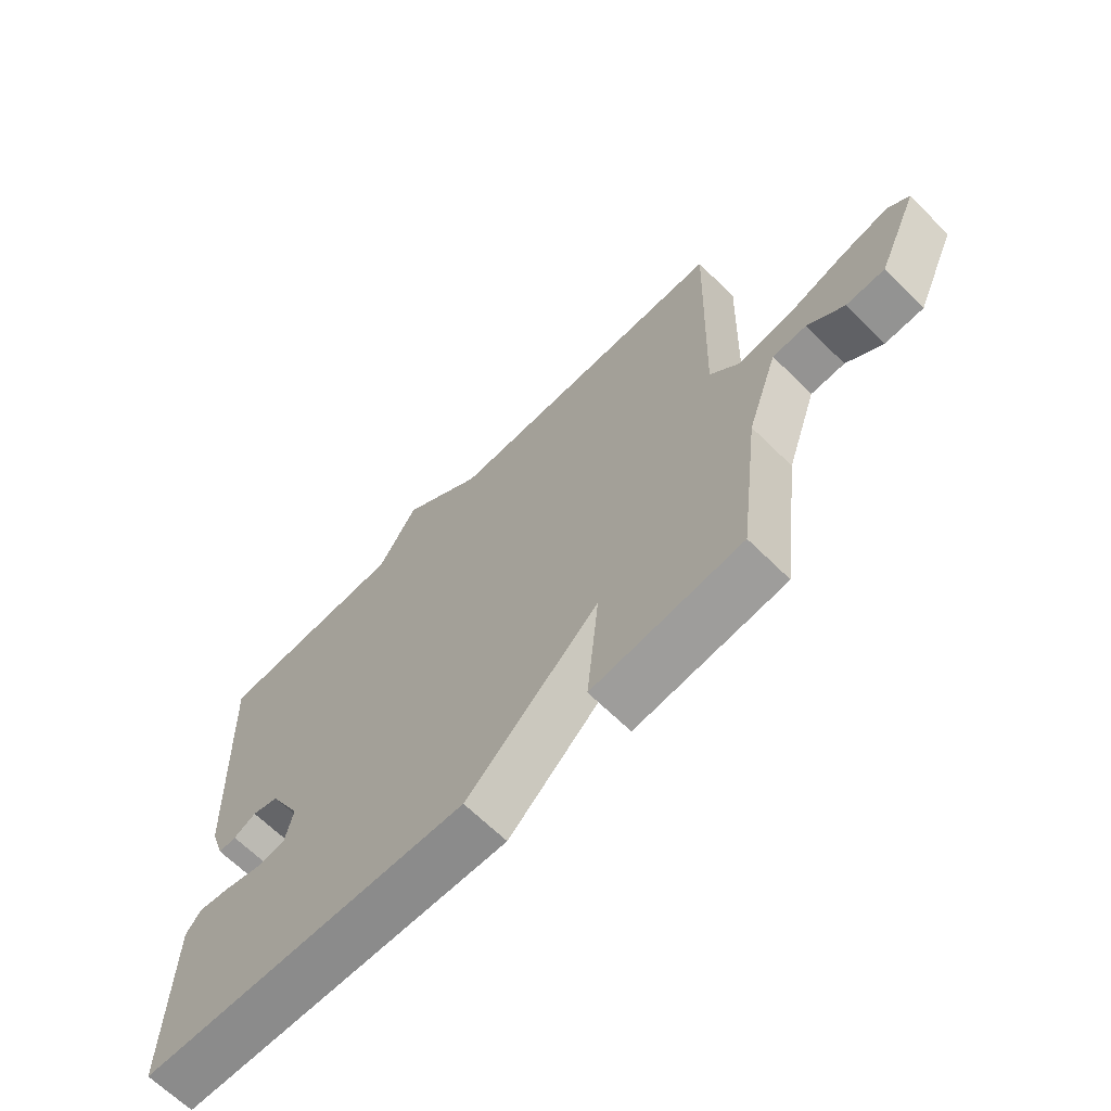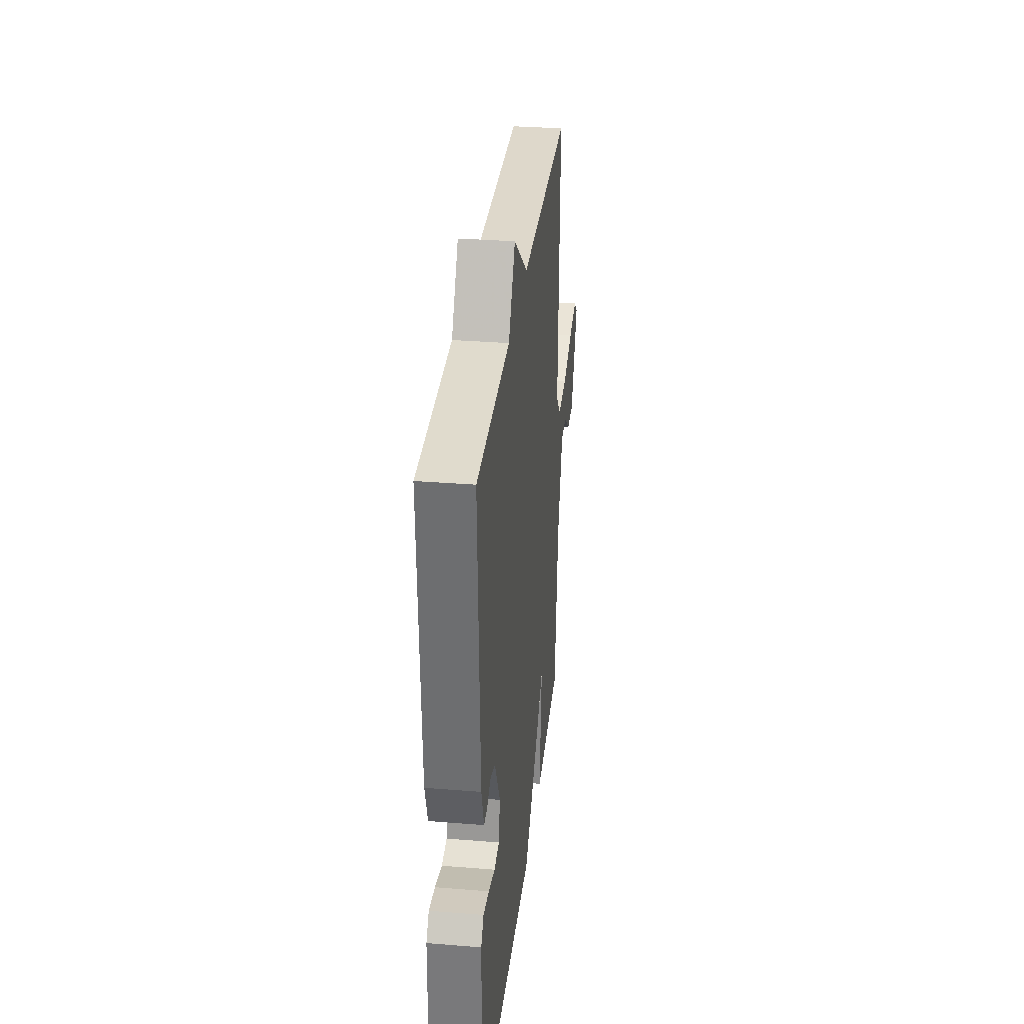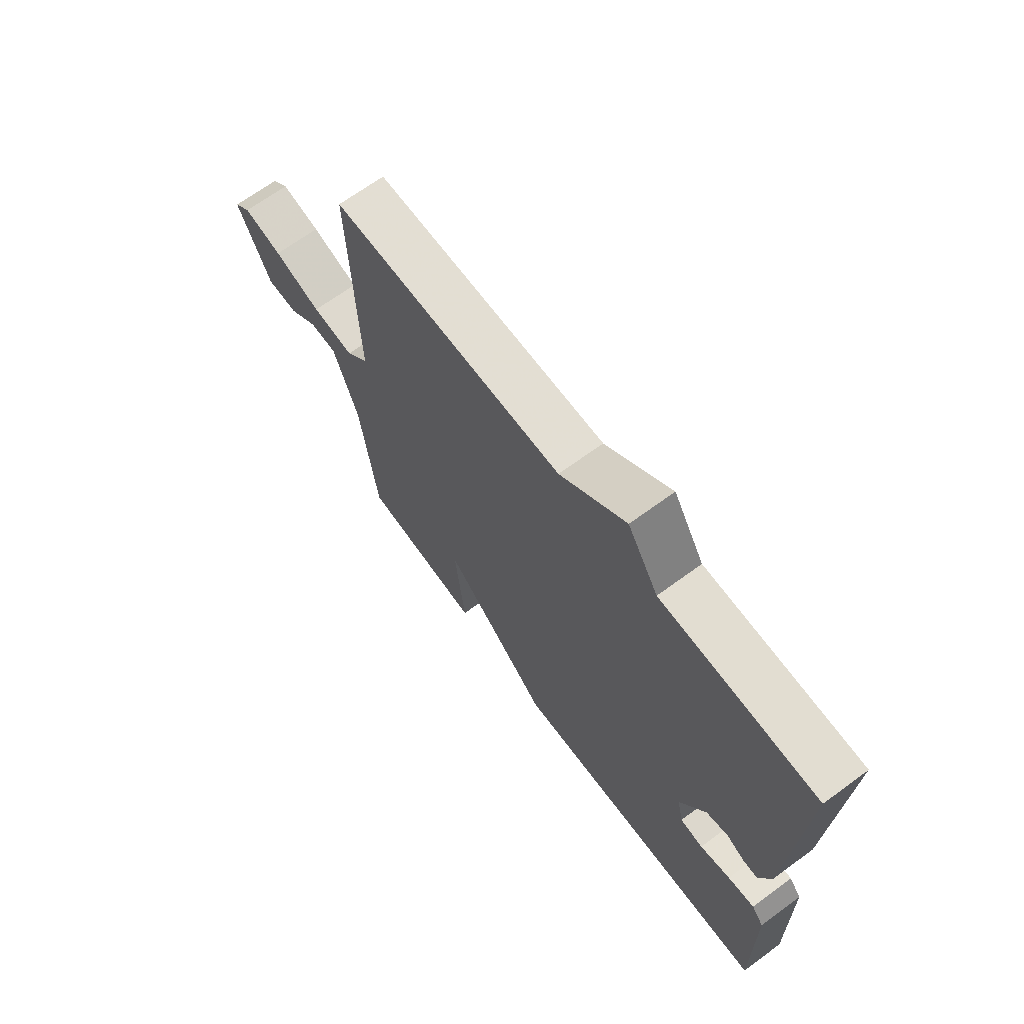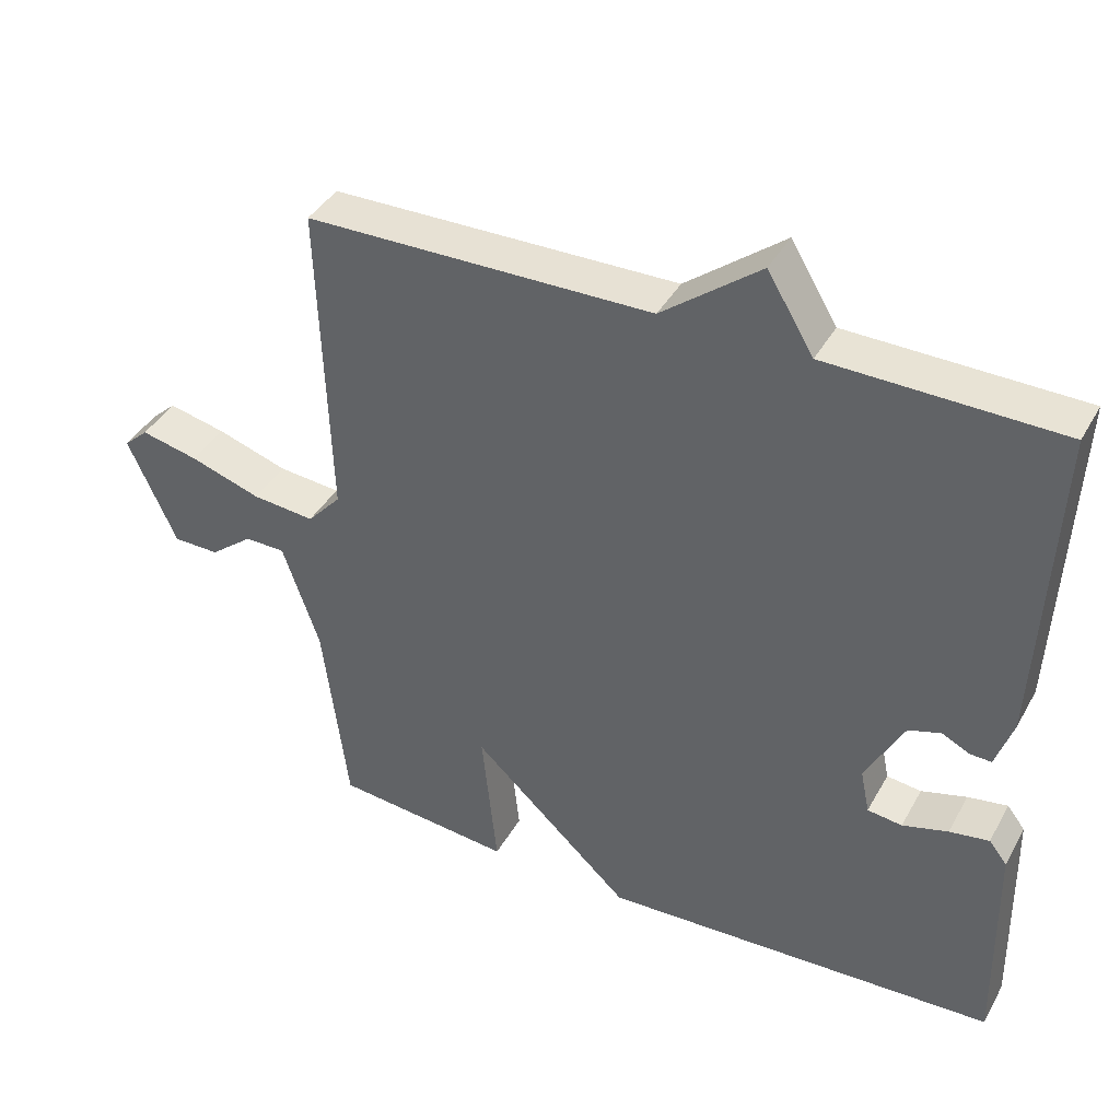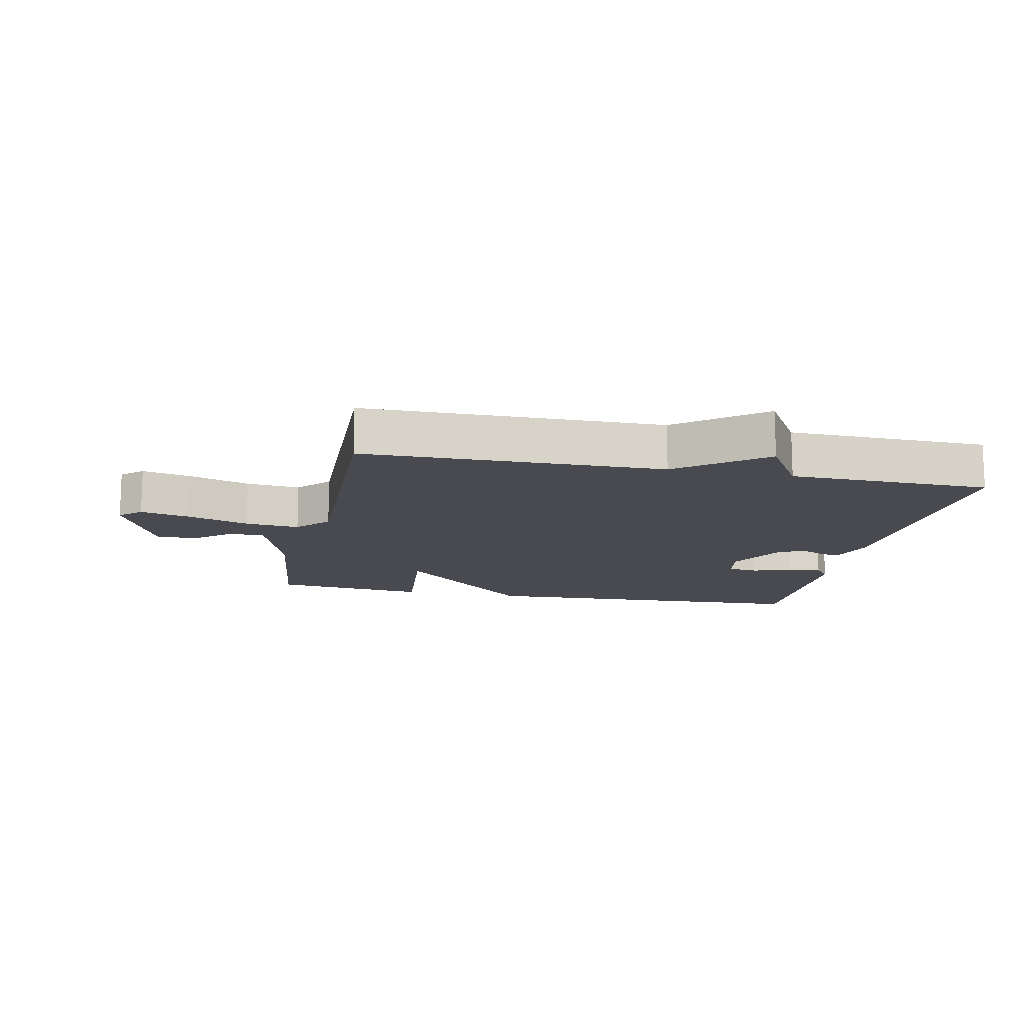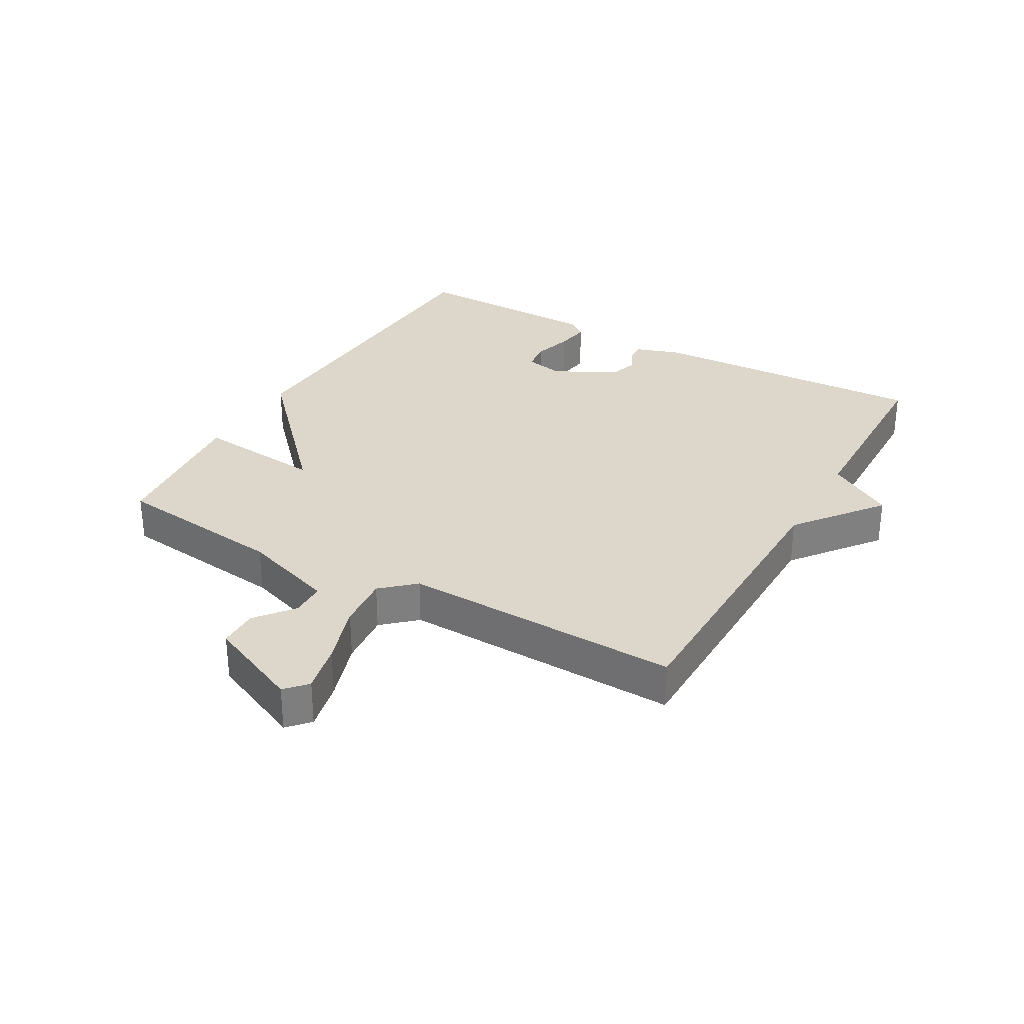
<metadata>
{"format":"obj","ext":"obj","renderer":"f3d","projection":"perspective","resolution":1024,"background":"white","views":[{"elev":-66.0,"azim":-134.7,"up":"+Z"},{"elev":32.3,"azim":96.4,"up":"+Z"},{"elev":67.8,"azim":53.7,"up":"+Z"},{"elev":40.3,"azim":26.9,"up":"+Z"},{"elev":-13.5,"azim":-11.8,"up":"+Y"},{"elev":30.6,"azim":-60.4,"up":"+Y"}]}
</metadata>
<code>
v -0.5 0.07 0.5
v -0.021 0.07 0.506
v 0.115 0.07 0.612
v 0.179 0.07 0.506
v 0.5 0.07 0.5
v 0.48 0.07 0.05
v 0.456 0.07 -0.022
v 0.426 0.07 -0.021
v 0.388 0.07 -0.002
v 0.343 0.07 -0.016
v 0.29 0.07 -0.117
v 0.303 0.07 -0.179
v 0.351 0.07 -0.185
v 0.414 0.07 -0.167
v 0.469 0.07 -0.158
v 0.494 0.07 -0.19
v 0.5 0.07 -0.5
v -0.052 0.07 -0.525
v -0.273 0.07 -0.32
v -0.252 0.07 -0.525
v -0.5 0.07 -0.5
v -0.534 0.07 -0.224
v -0.585 0.07 -0.074
v -0.641 0.07 -0.073
v -0.701 0.07 -0.121
v -0.765 0.07 -0.12
v -0.832 0.07 0.03
v -0.798 0.07 0.061
v -0.718 0.07 0.043
v -0.62 0.07 0.011
v -0.533 0.07 0.003
v -0.486 0.07 0.055
v -0.5 0 0.5
v -0.021 0 0.506
v 0.115 0 0.612
v 0.179 0 0.506
v 0.5 0 0.5
v 0.48 0 0.05
v 0.456 0 -0.022
v 0.426 0 -0.021
v 0.388 0 -0.002
v 0.343 0 -0.016
v 0.29 0 -0.117
v 0.303 0 -0.179
v 0.351 0 -0.185
v 0.414 0 -0.167
v 0.469 0 -0.158
v 0.494 0 -0.19
v 0.5 0 -0.5
v -0.052 0 -0.525
v -0.273 0 -0.32
v -0.252 0 -0.525
v -0.5 0 -0.5
v -0.534 0 -0.224
v -0.585 0 -0.074
v -0.641 0 -0.073
v -0.701 0 -0.121
v -0.765 0 -0.12
v -0.832 0 0.03
v -0.798 0 0.061
v -0.718 0 0.043
v -0.62 0 0.011
v -0.533 0 0.003
v -0.486 0 0.055
f 28 29 30
f 27 28 30
f 26 27 30
f 25 26 30
f 24 25 30
f 23 24 30 31
f 22 23 31 32
f 21 22 32
f 20 21 32
f 19 20 32
f 16 17 18
f 15 16 18
f 14 15 18
f 13 14 18
f 12 13 18 19
f 32 1 2
f 19 32 2
f 12 19 2
f 11 12 2
f 7 8 9
f 6 7 9
f 5 6 9
f 4 5 9
f 4 9 10
f 4 10 11
f 3 4 11
f 2 3 11
f 62 61 60
f 62 60 59
f 62 59 58
f 62 58 57
f 62 57 56
f 63 62 56 55
f 64 63 55 54
f 64 54 53
f 64 53 52
f 64 52 51
f 50 49 48
f 50 48 47
f 50 47 46
f 50 46 45
f 51 50 45 44
f 34 33 64
f 34 64 51
f 34 51 44
f 34 44 43
f 41 40 39
f 41 39 38
f 41 38 37
f 41 37 36
f 42 41 36
f 43 42 36
f 43 36 35
f 43 35 34
f 1 33 34 2
f 2 34 35 3
f 3 35 36 4
f 4 36 37 5
f 5 37 38 6
f 6 38 39 7
f 7 39 40 8
f 8 40 41 9
f 9 41 42 10
f 10 42 43 11
f 11 43 44 12
f 12 44 45 13
f 13 45 46 14
f 14 46 47 15
f 15 47 48 16
f 16 48 49 17
f 17 49 50 18
f 18 50 51 19
f 19 51 52 20
f 20 52 53 21
f 21 53 54 22
f 22 54 55 23
f 23 55 56 24
f 24 56 57 25
f 25 57 58 26
f 26 58 59 27
f 27 59 60 28
f 28 60 61 29
f 29 61 62 30
f 30 62 63 31
f 31 63 64 32
f 32 64 33 1

</code>
